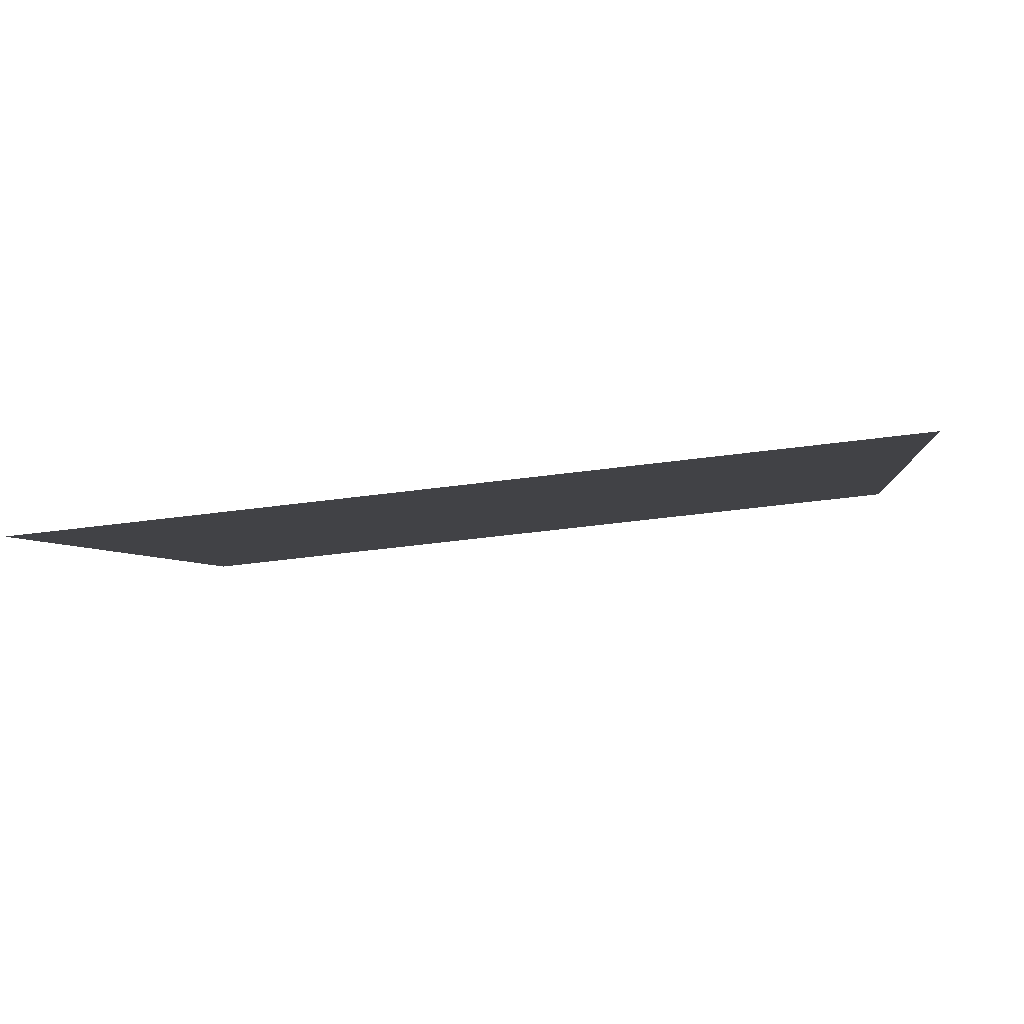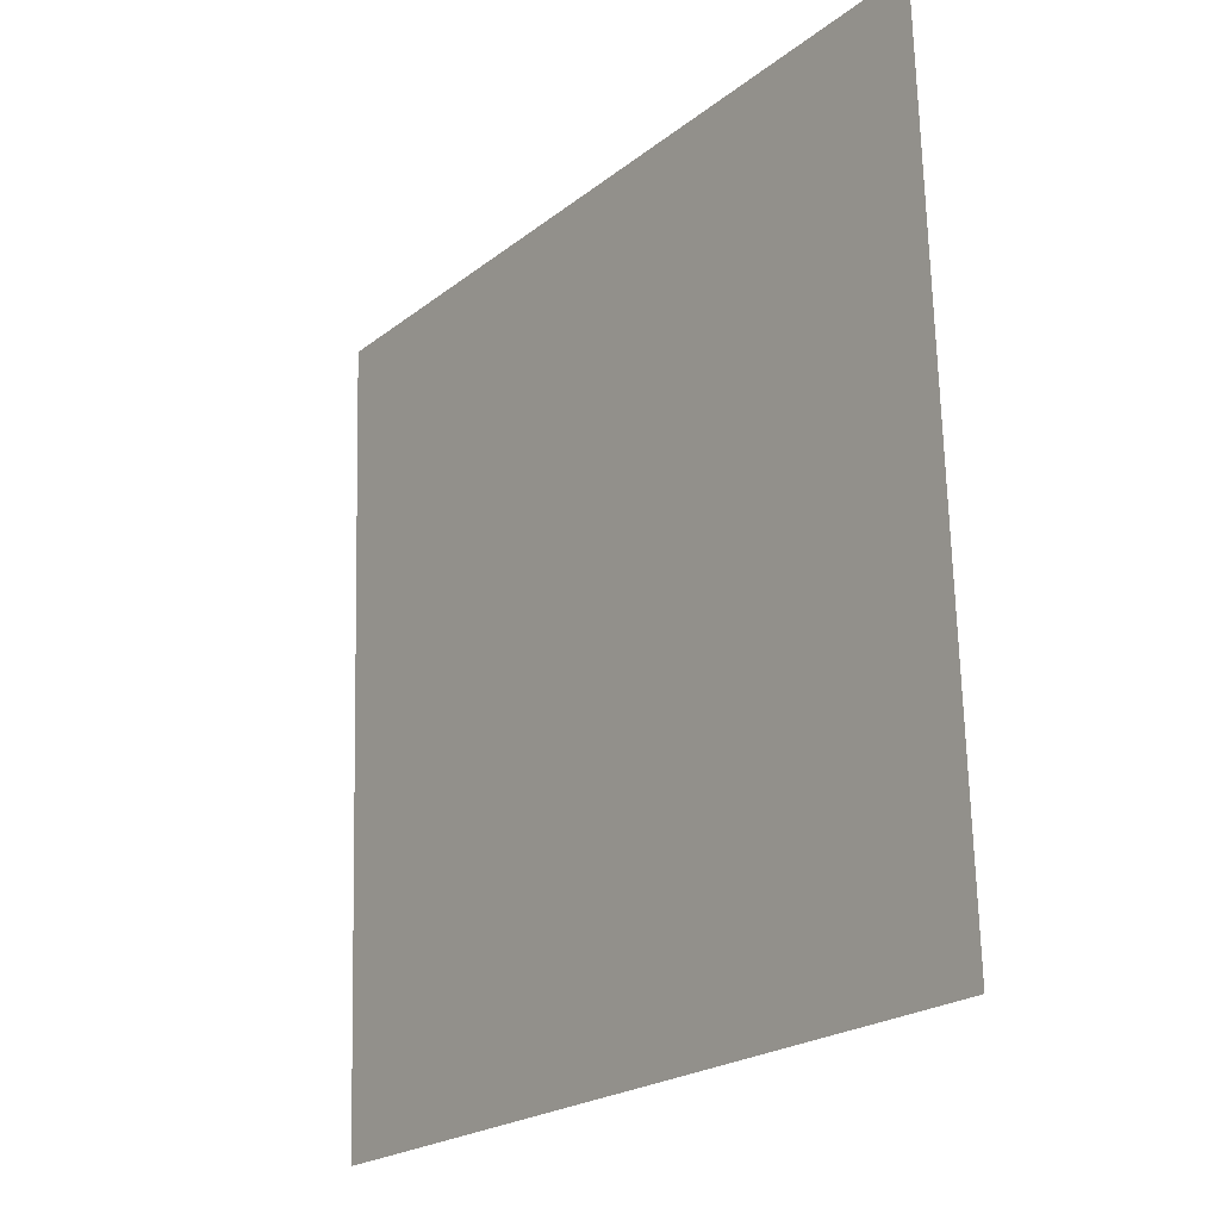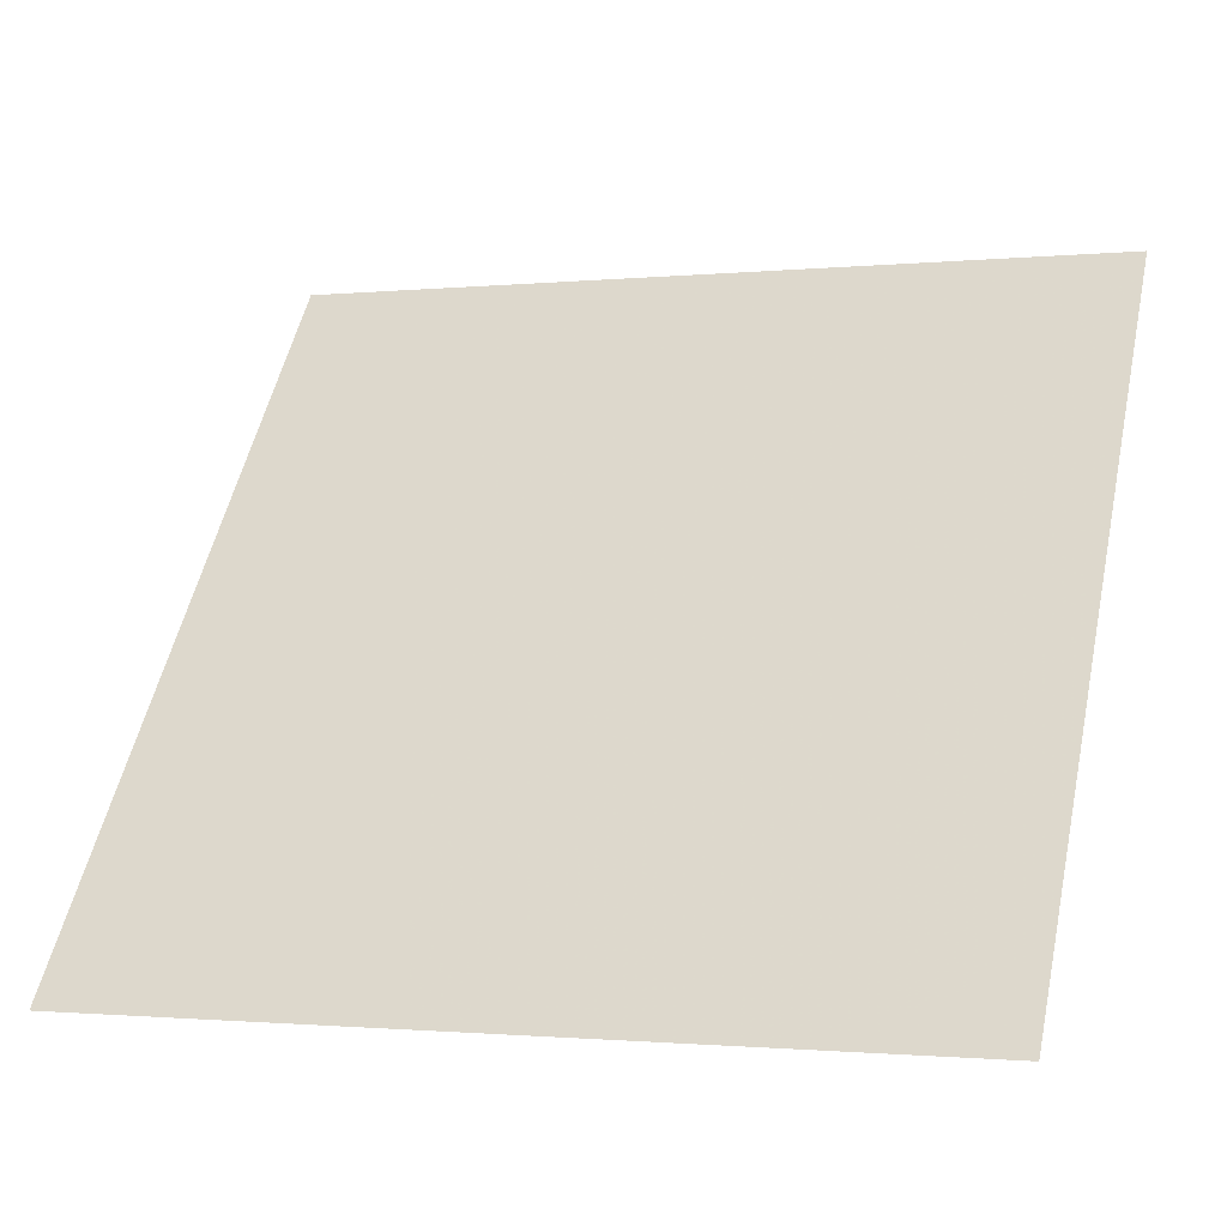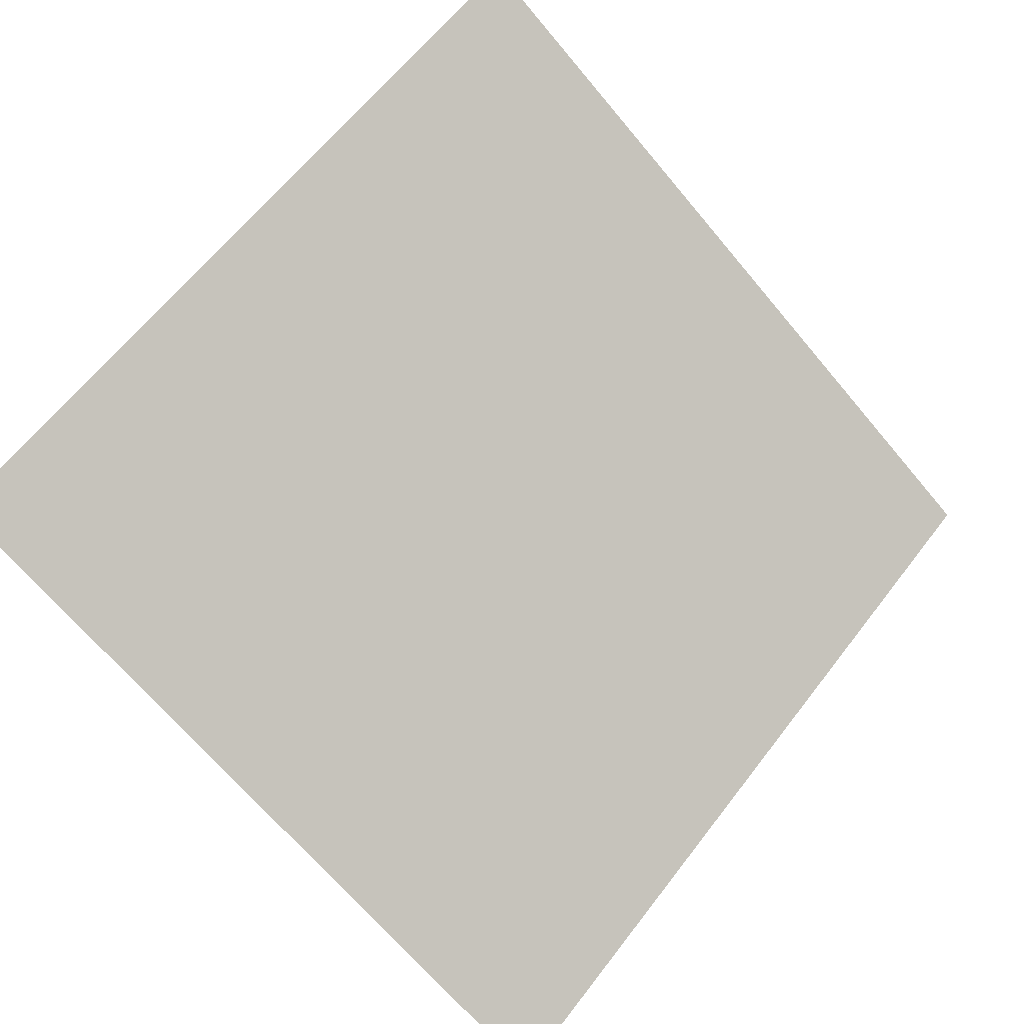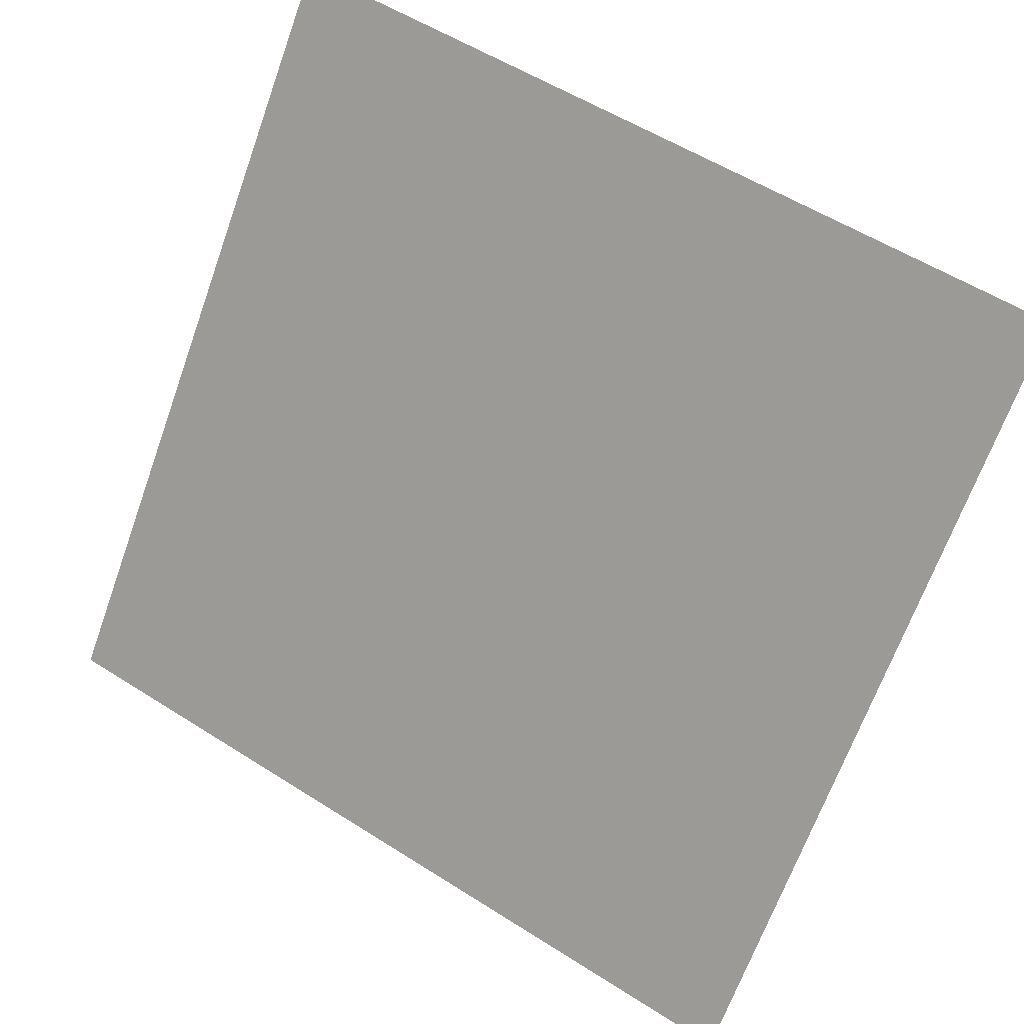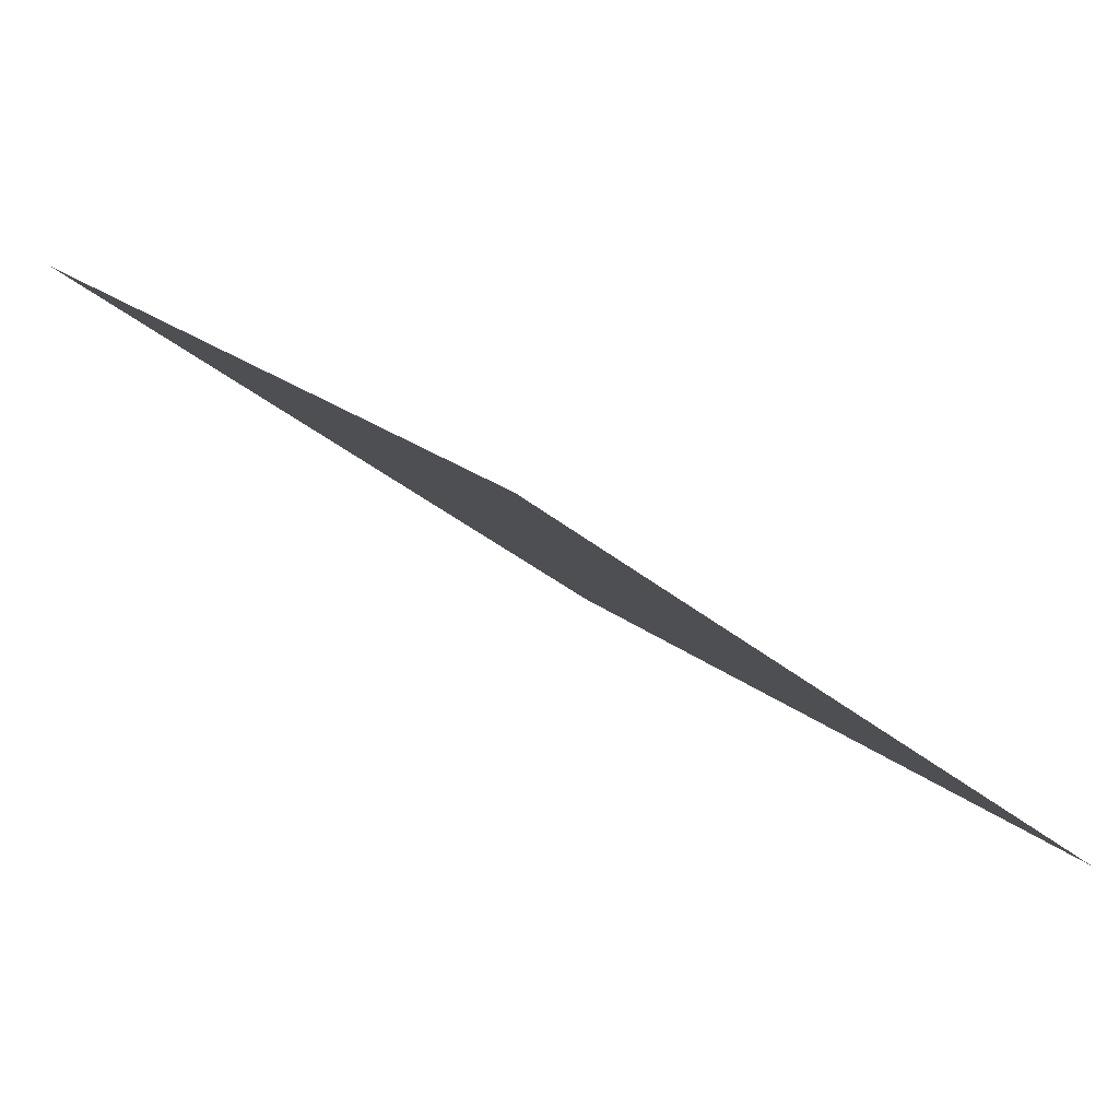
<metadata>
{"format":"obj","ext":"obj","renderer":"f3d","projection":"perspective","resolution":1024,"background":"white","views":[{"elev":-40.3,"azim":-171.3,"up":"+Y"},{"elev":69.0,"azim":87.2,"up":"+Z"},{"elev":-2.7,"azim":18.8,"up":"+Z"},{"elev":60.4,"azim":127.9,"up":"+Y"},{"elev":54.5,"azim":32.5,"up":"+Z"},{"elev":19.3,"azim":55.6,"up":"+Y"}]}
</metadata>
<code>
v -0.05329 0.7558 0.4656
v -0.05985 0.7559 0.4656
v -0.05973 0.7599 0.4709
v -0.05317 0.7597 0.4708
f 4 3 2 1

</code>
